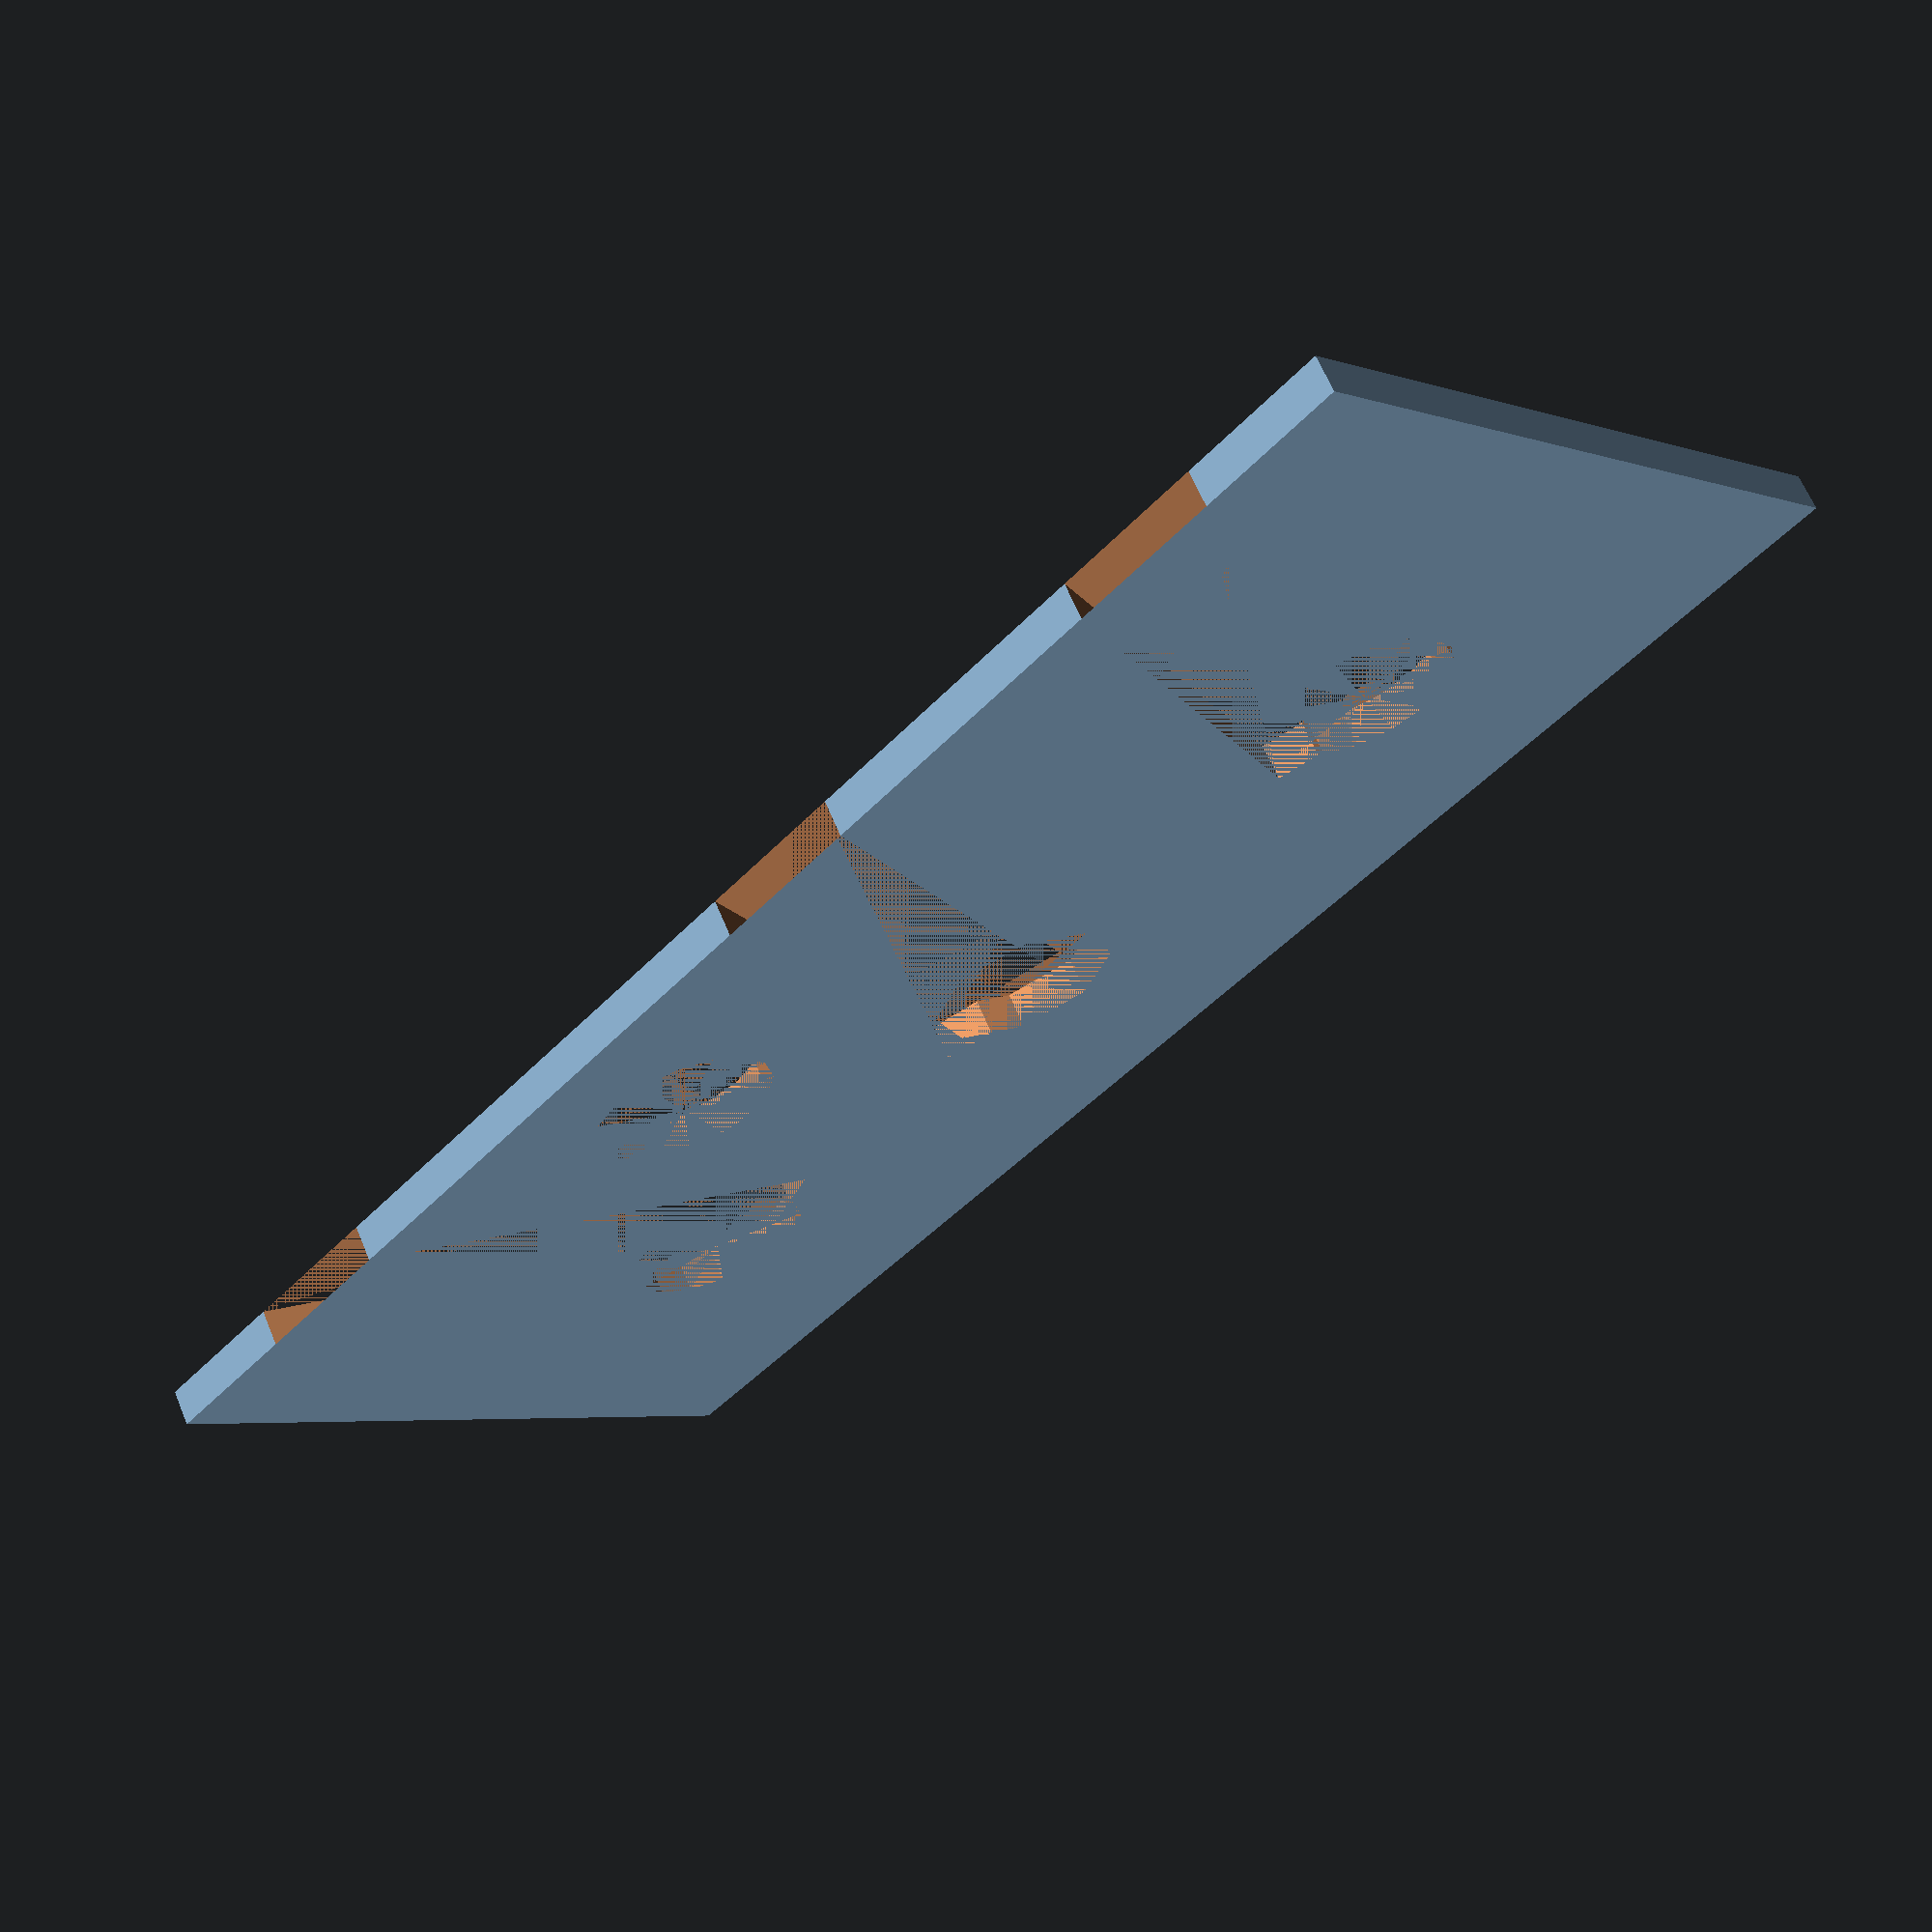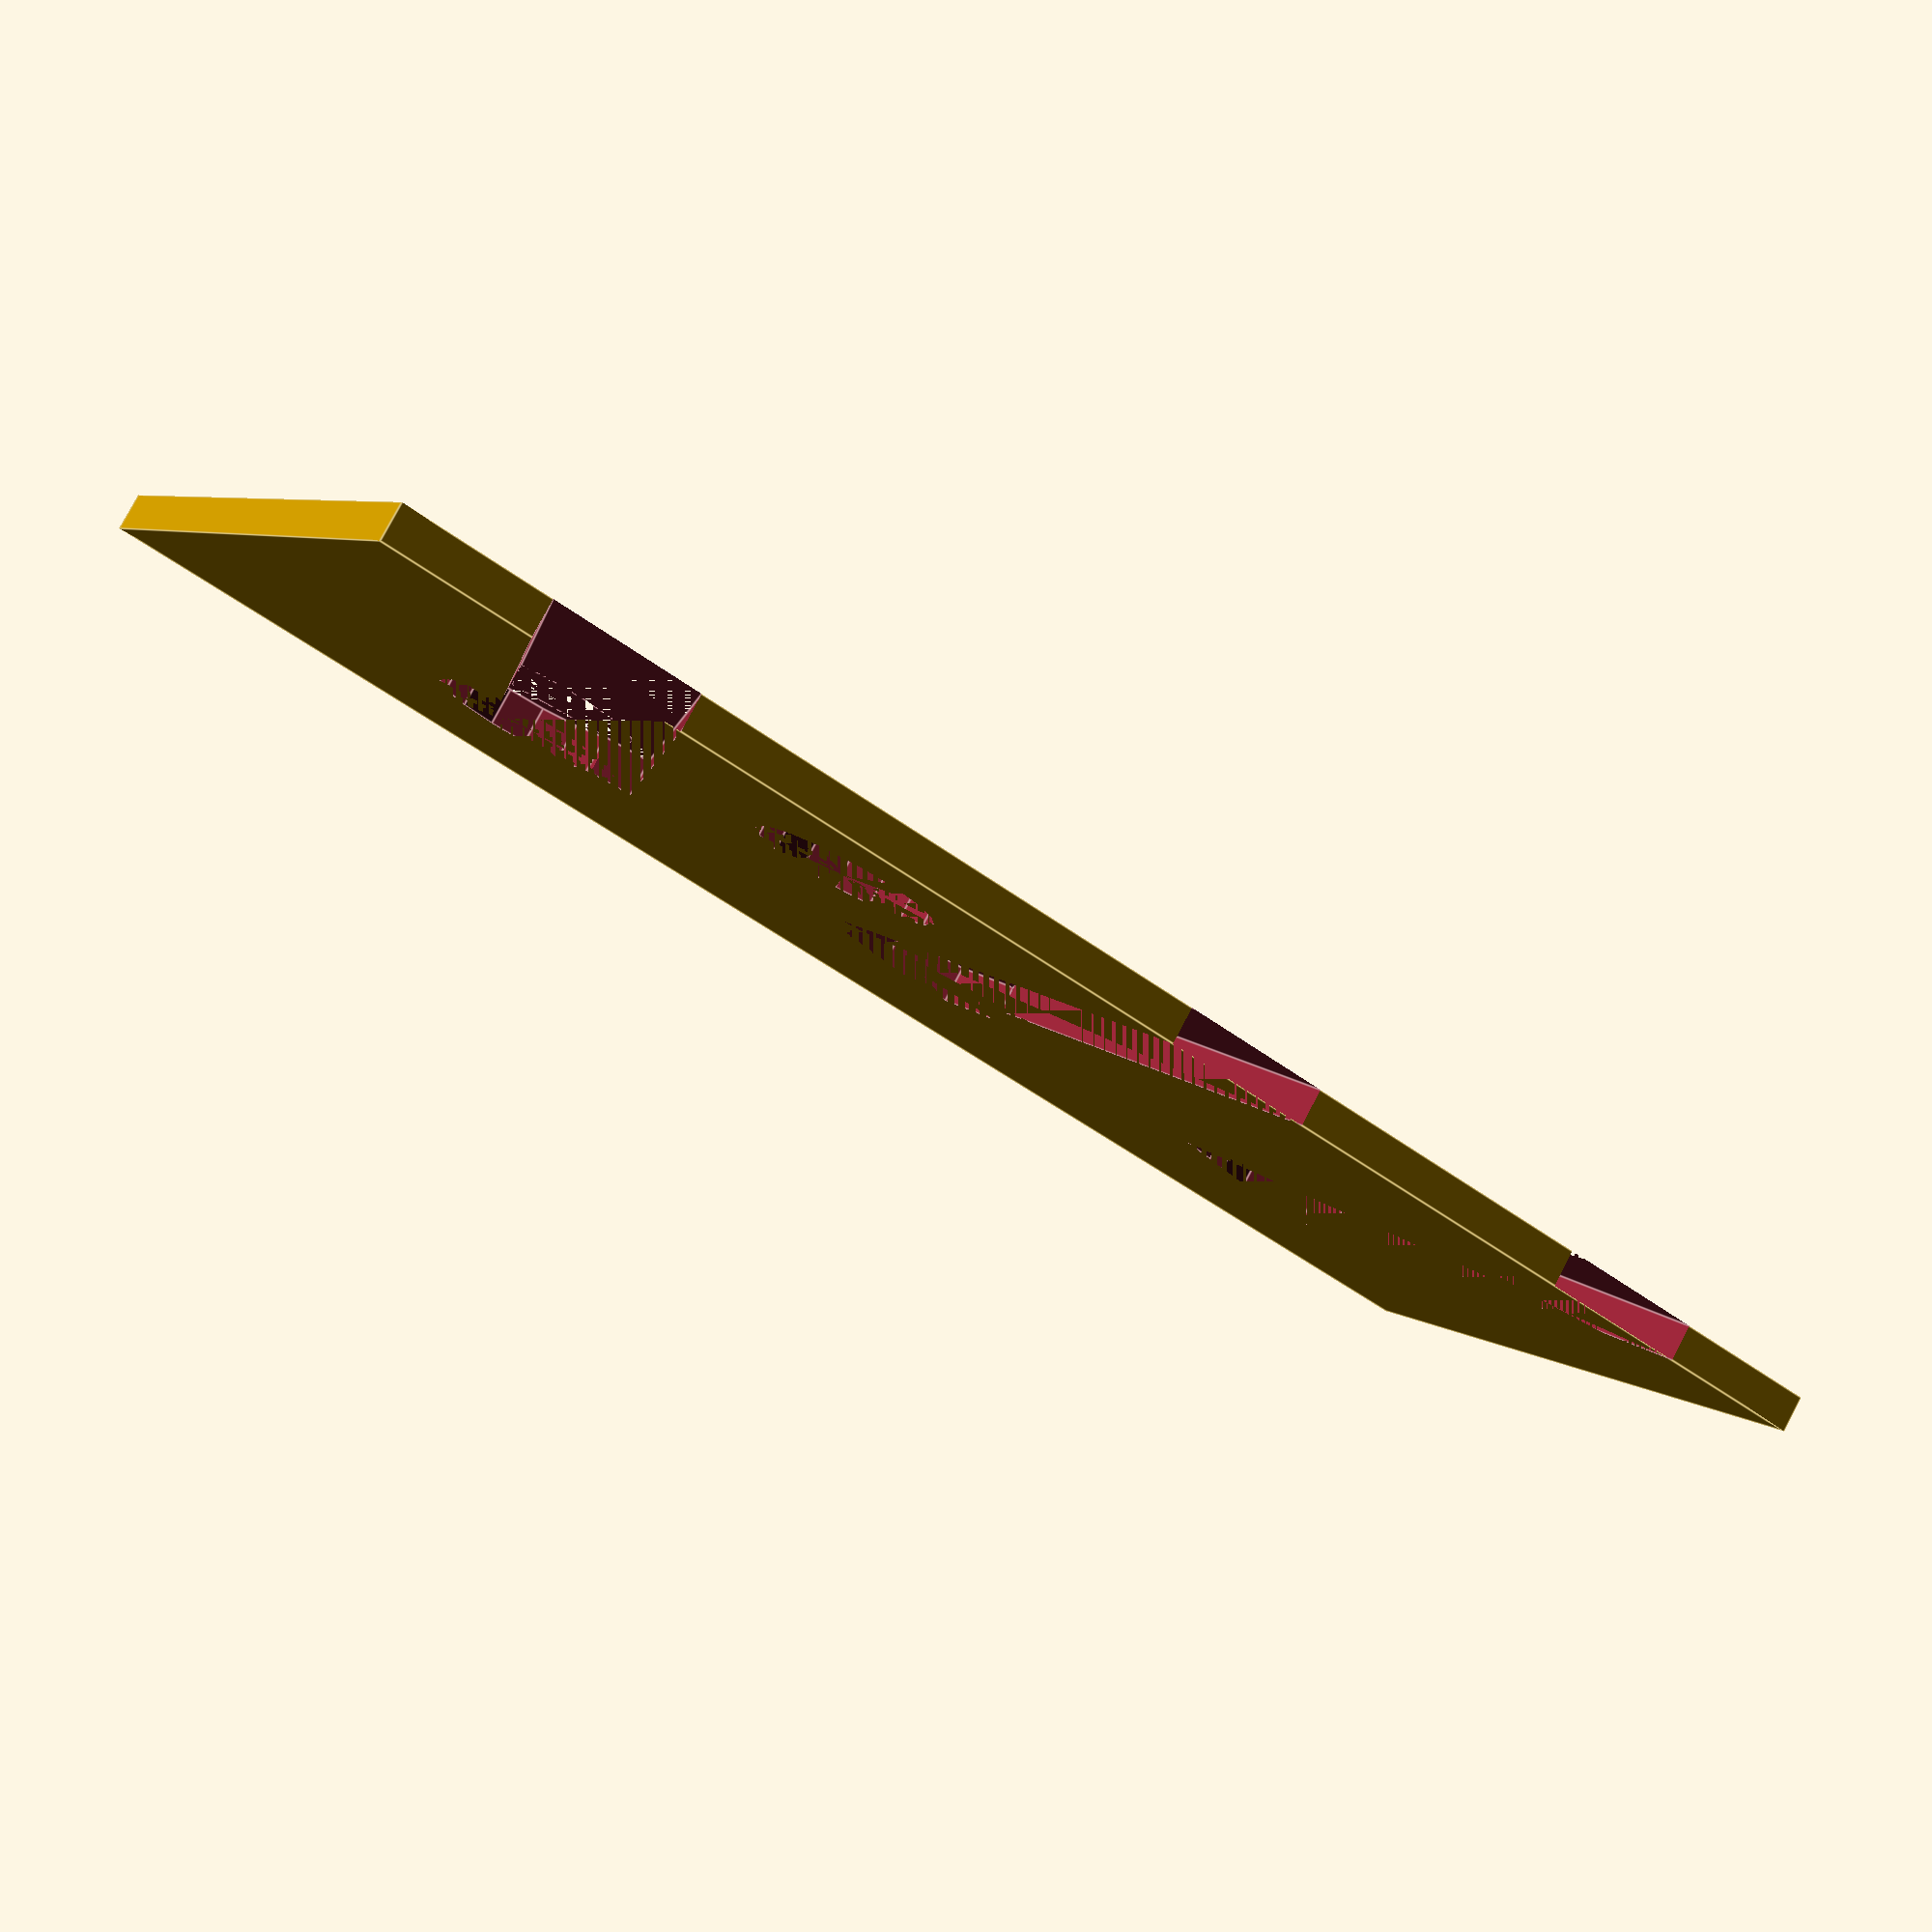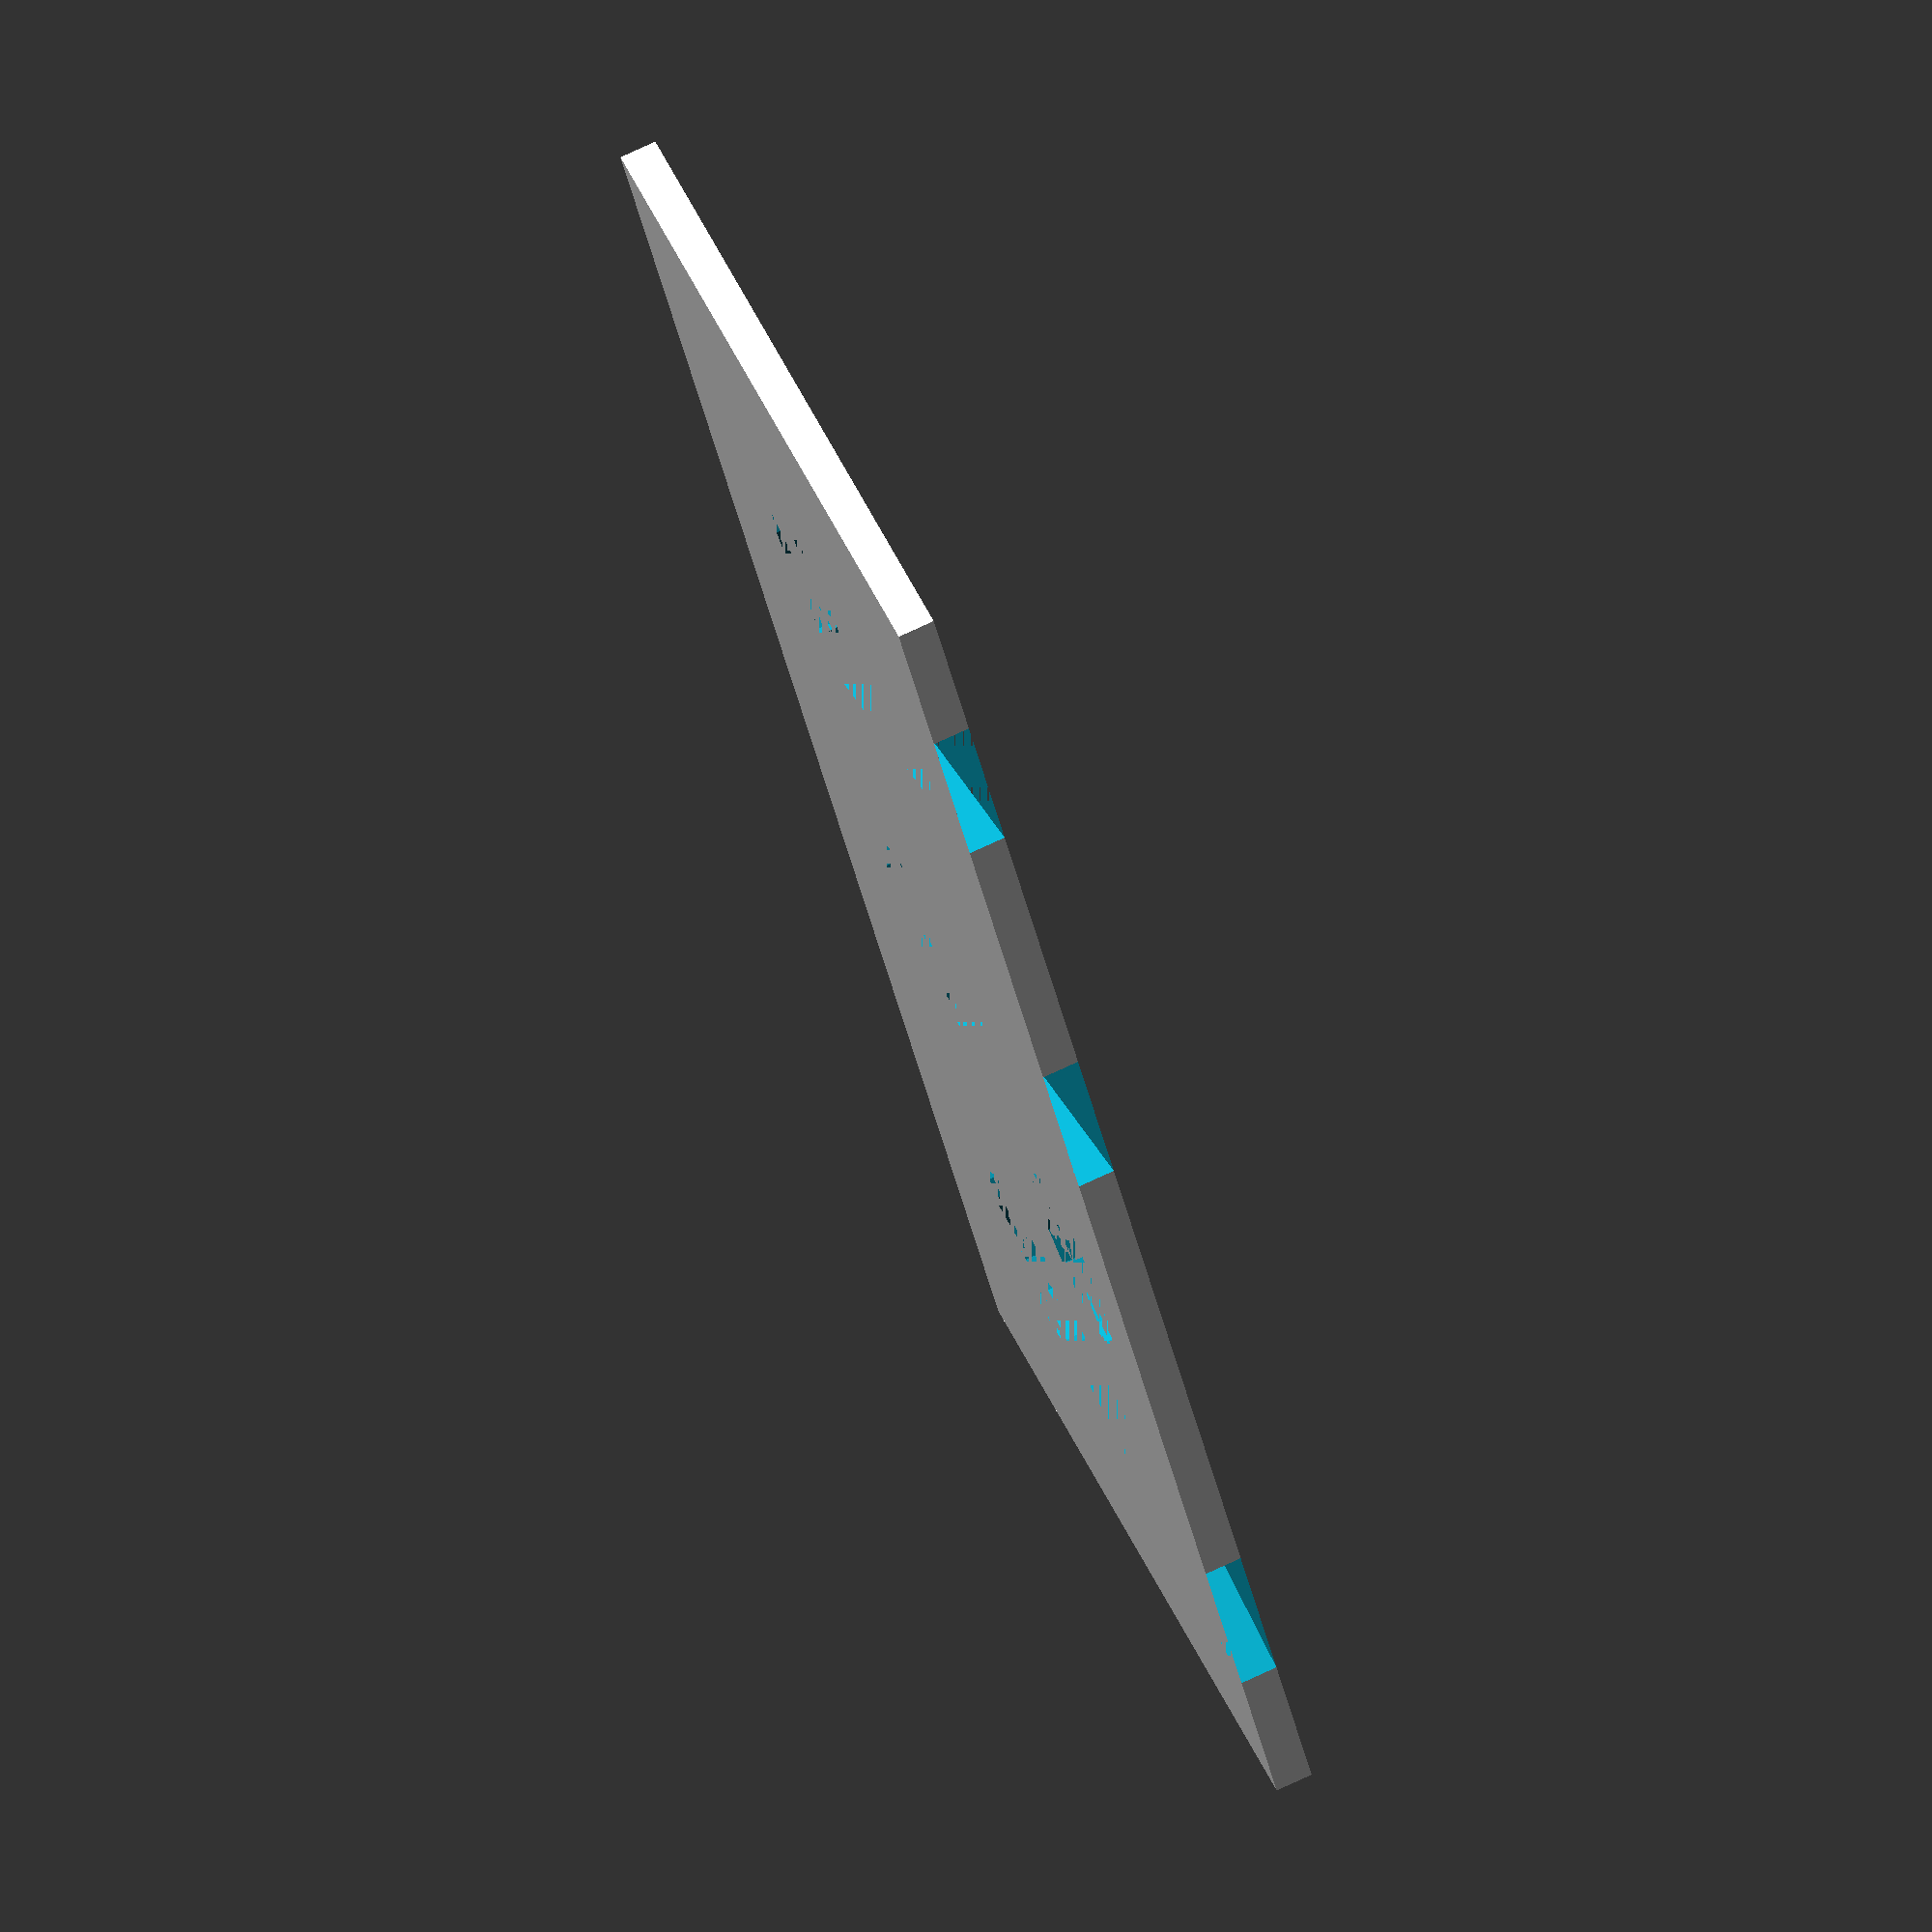
<openscad>
tender();

module tender()
{
difference(){
	cube(size=[20, 45, thickness], center=true);
	translate([2, 0, 0]) cylinder(r=2.5, h=2*thickness, center = true);
		translate([0-4, 1, 0]) rotate([0,0, -20]) cube(size=[15, 4, 2*thickness], center=true);
		translate([0+2, 13, 0]) cylinder(r=2.5, h=2*thickness, center = true, $fs=1);
		translate([0-4, 13+1, 0]) rotate([0,0, -20]) cube(size=[15, 4, 2*thickness], center=true);
		translate([0+2, -13, 0]) cylinder(r=2.5, h=2*thickness, center = true, $fs=1);
		translate([0-4, -13-1, 0]) rotate([0,0, 20]) cube(size=[15, 4, 2*thickness], center=true);
		translate([0-5, -6.5, 0]) cylinder(r=2.5, h=2*thickness, center = true, $fs=1);
	
	}
}
</openscad>
<views>
elev=115.9 azim=224.3 roll=202.6 proj=p view=wireframe
elev=99.2 azim=300.2 roll=152.1 proj=p view=edges
elev=104.4 azim=211.1 roll=295.0 proj=o view=wireframe
</views>
